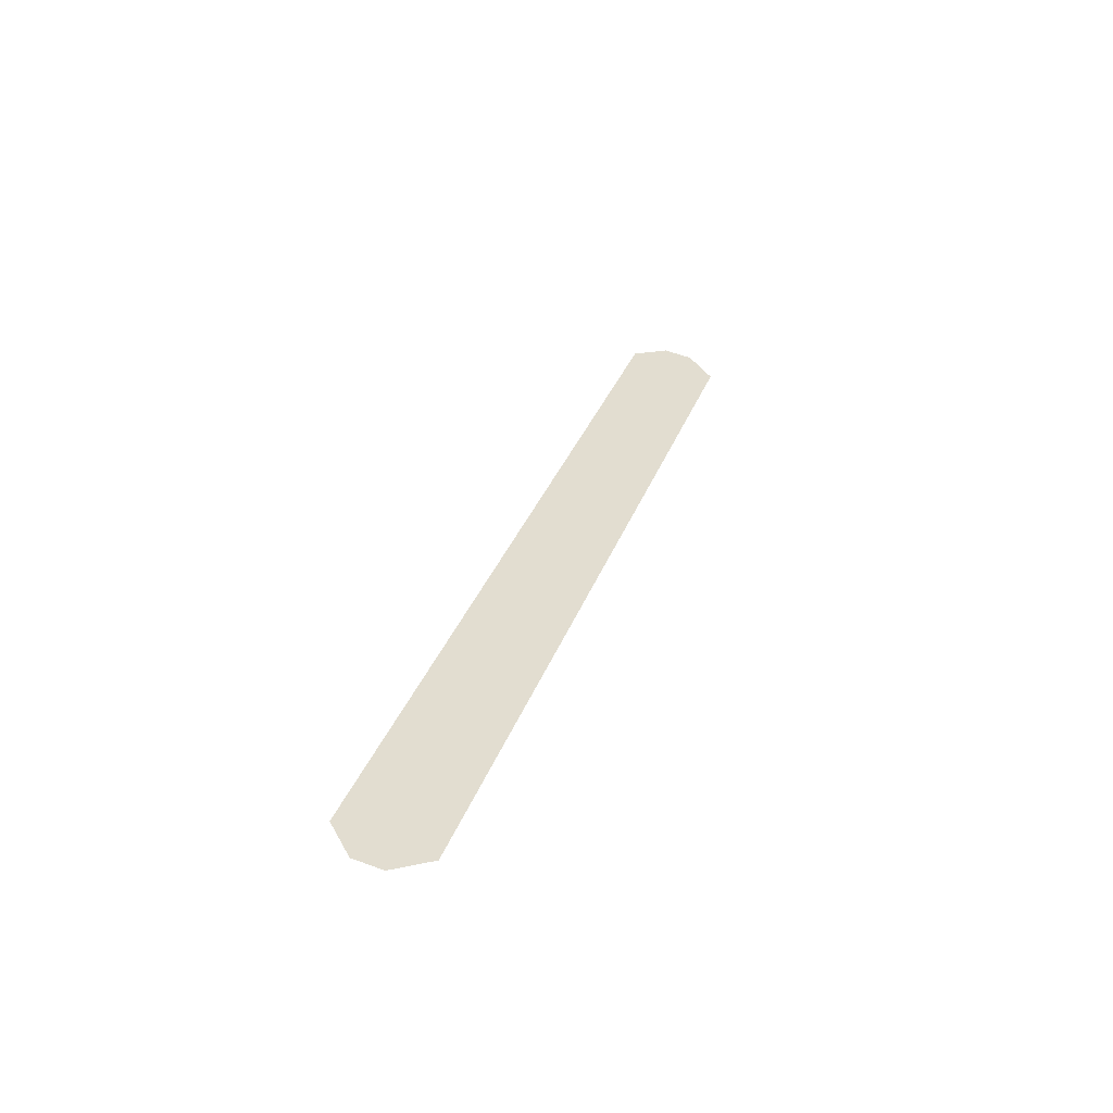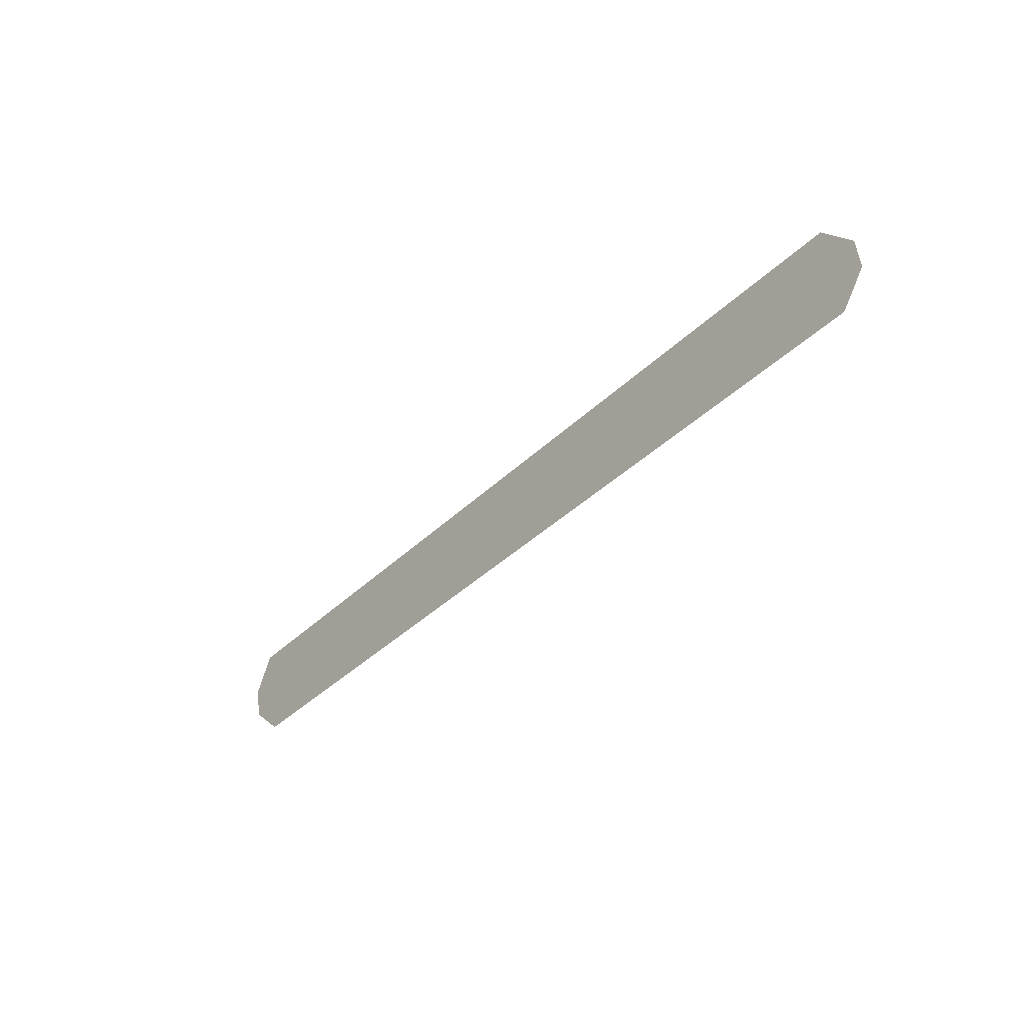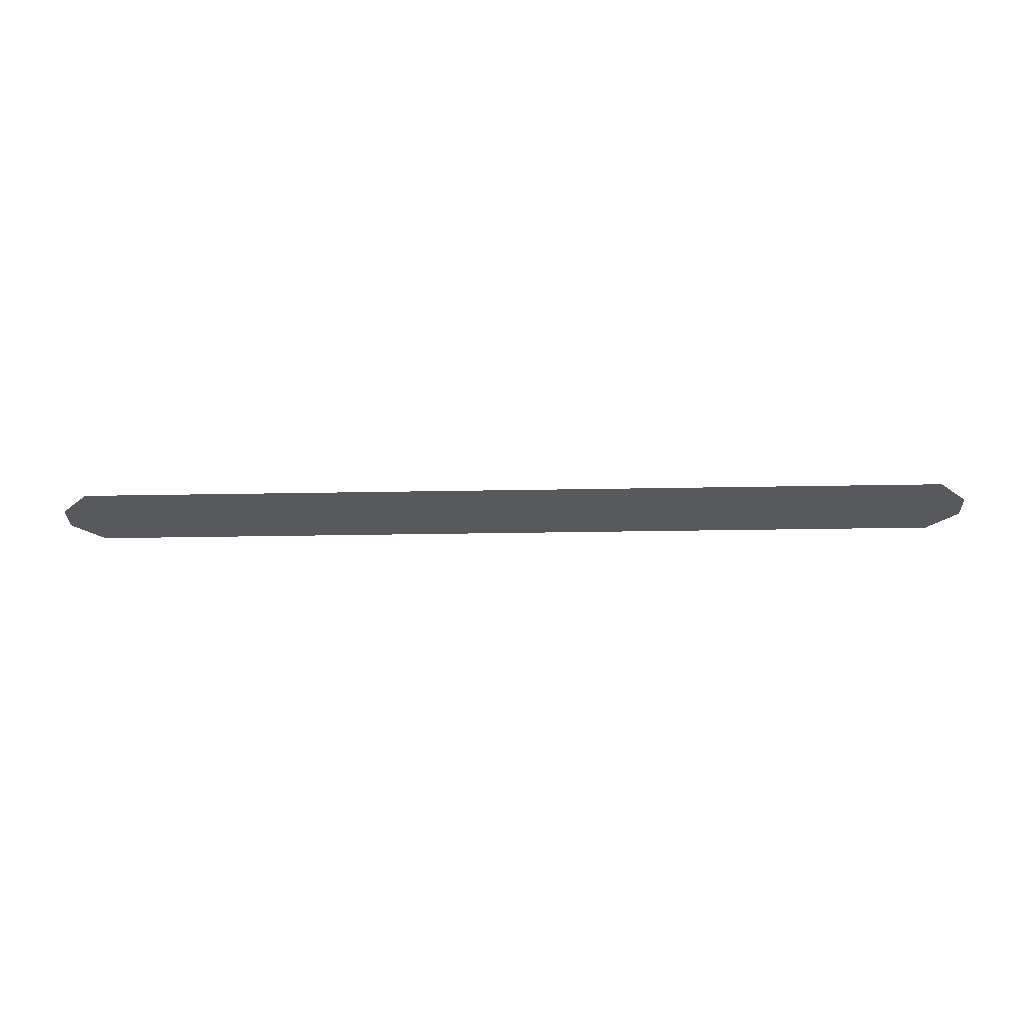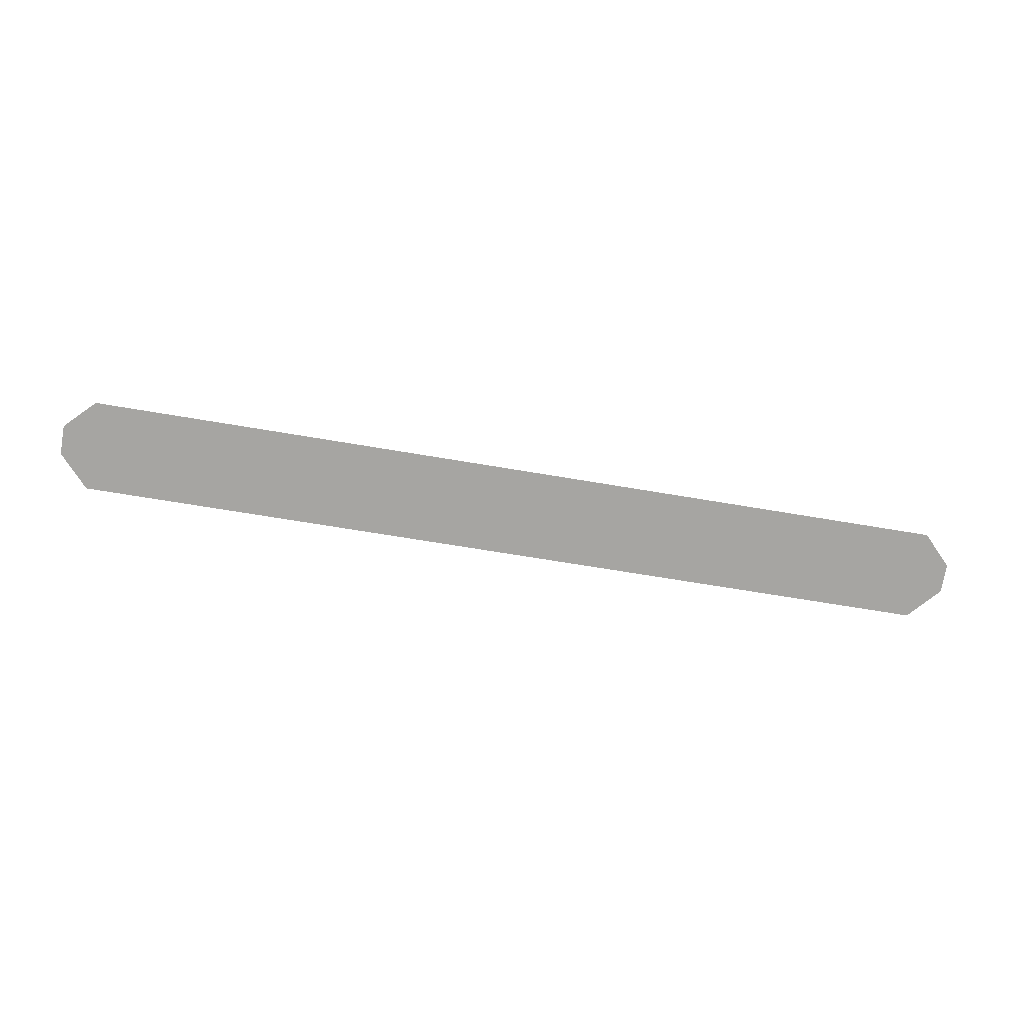
<metadata>
{"format":"obj","ext":"obj","renderer":"f3d","projection":"perspective","resolution":1024,"background":"white","views":[{"elev":32.1,"azim":107.8,"up":"+Z"},{"elev":-39.0,"azim":-130.2,"up":"+Y"},{"elev":-39.2,"azim":-178.4,"up":"+Z"},{"elev":-63.9,"azim":-10.0,"up":"+Z"}]}
</metadata>
<code>
o #ID1245
v -0.03566 -0.4155 0.302
v -0.03625 -0.4143 0.3018
v -0.03625 -0.4149 0.3019
v -0.03566 -0.4137 0.3017
v -0.01797 -0.4155 0.3021
v -0.01797 -0.4137 0.3018
v -0.01737 -0.4149 0.302
v -0.01737 -0.4143 0.3019
f 1 2 3
f 2 1 4
f 4 1 5
f 4 5 6
f 6 5 7
f 6 7 8

</code>
